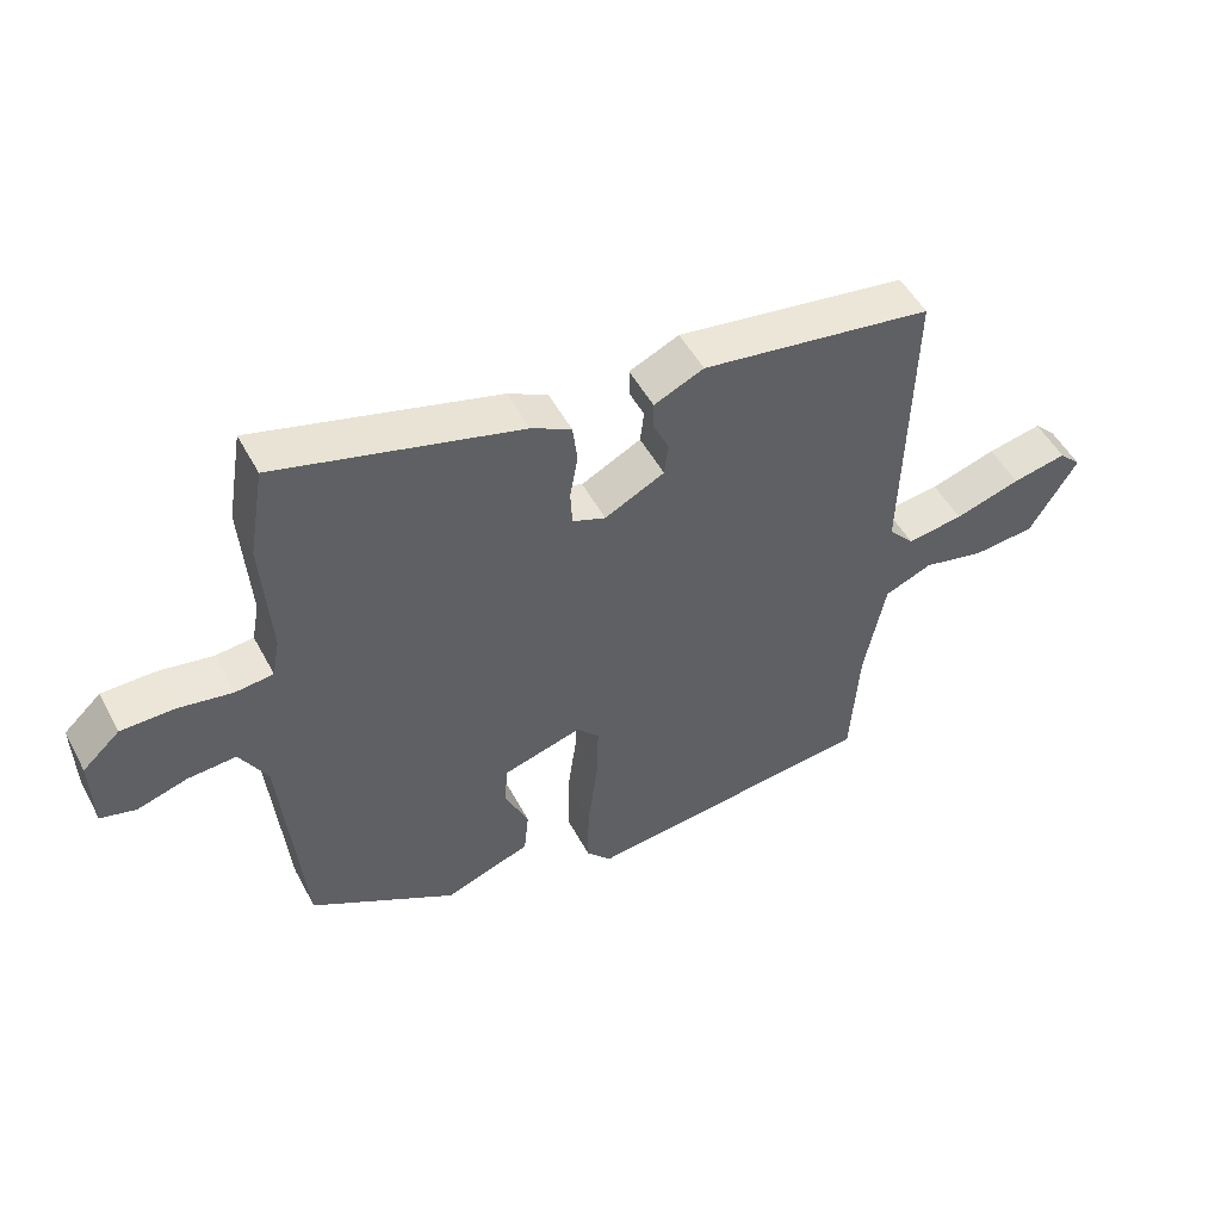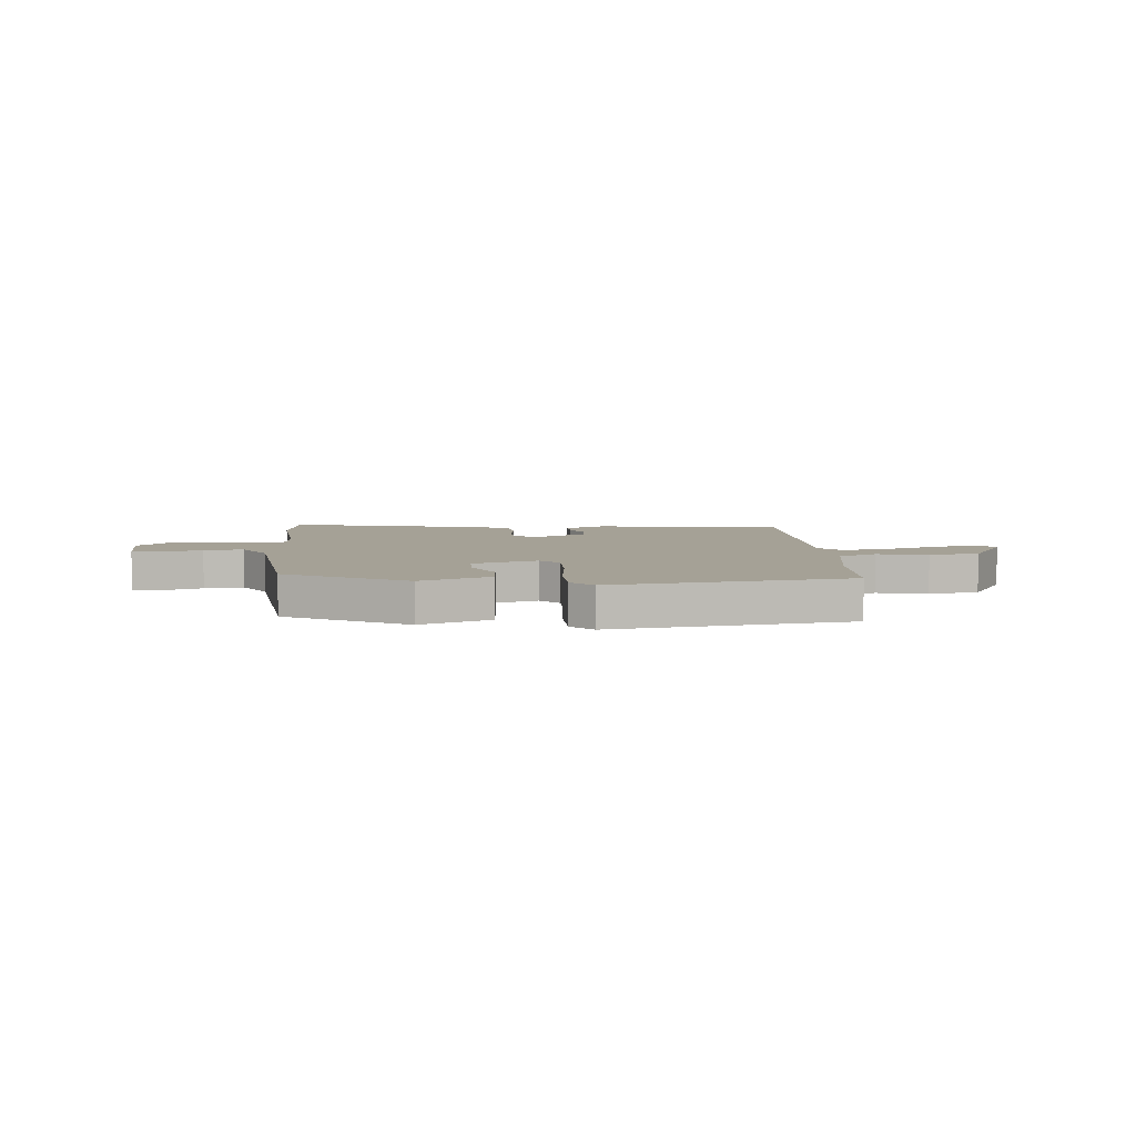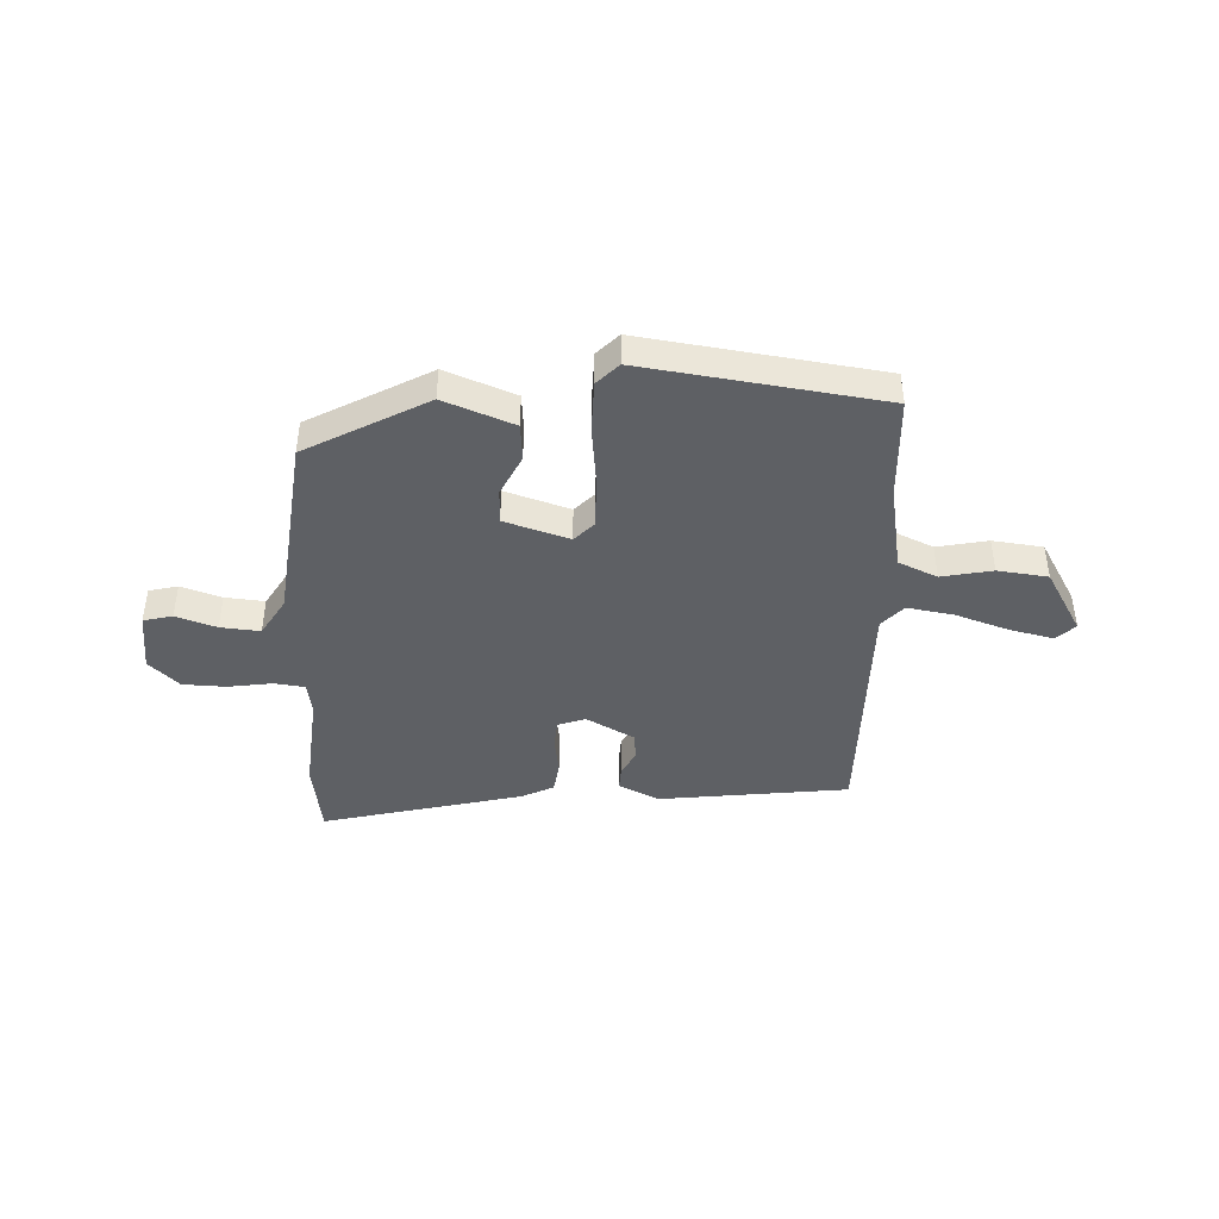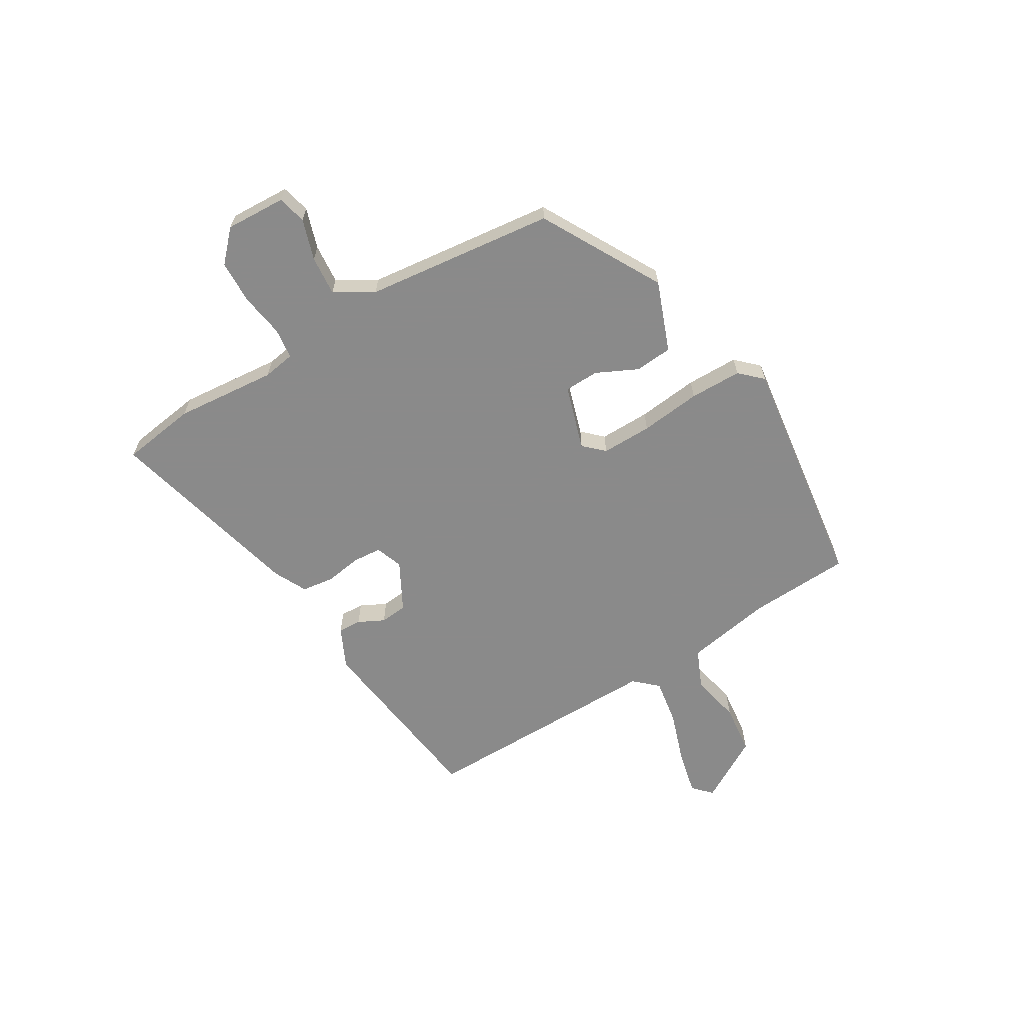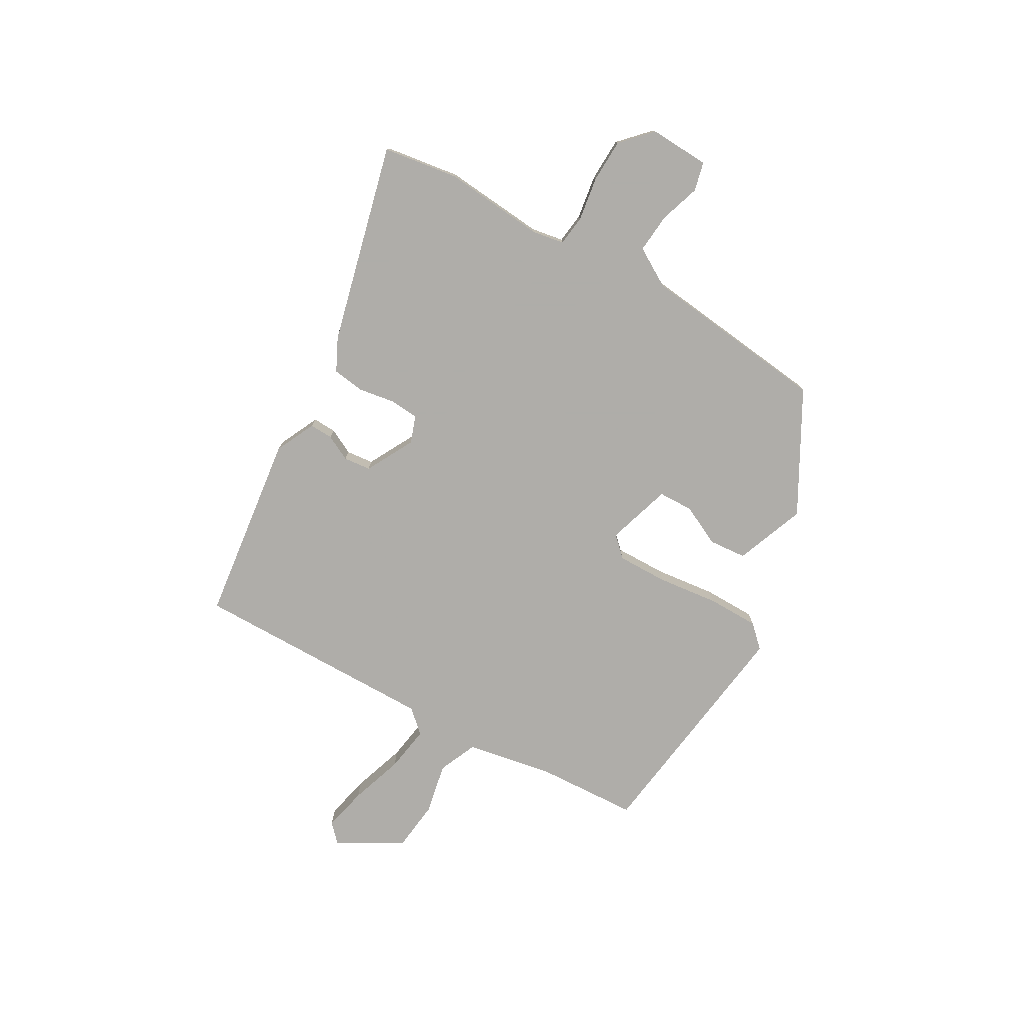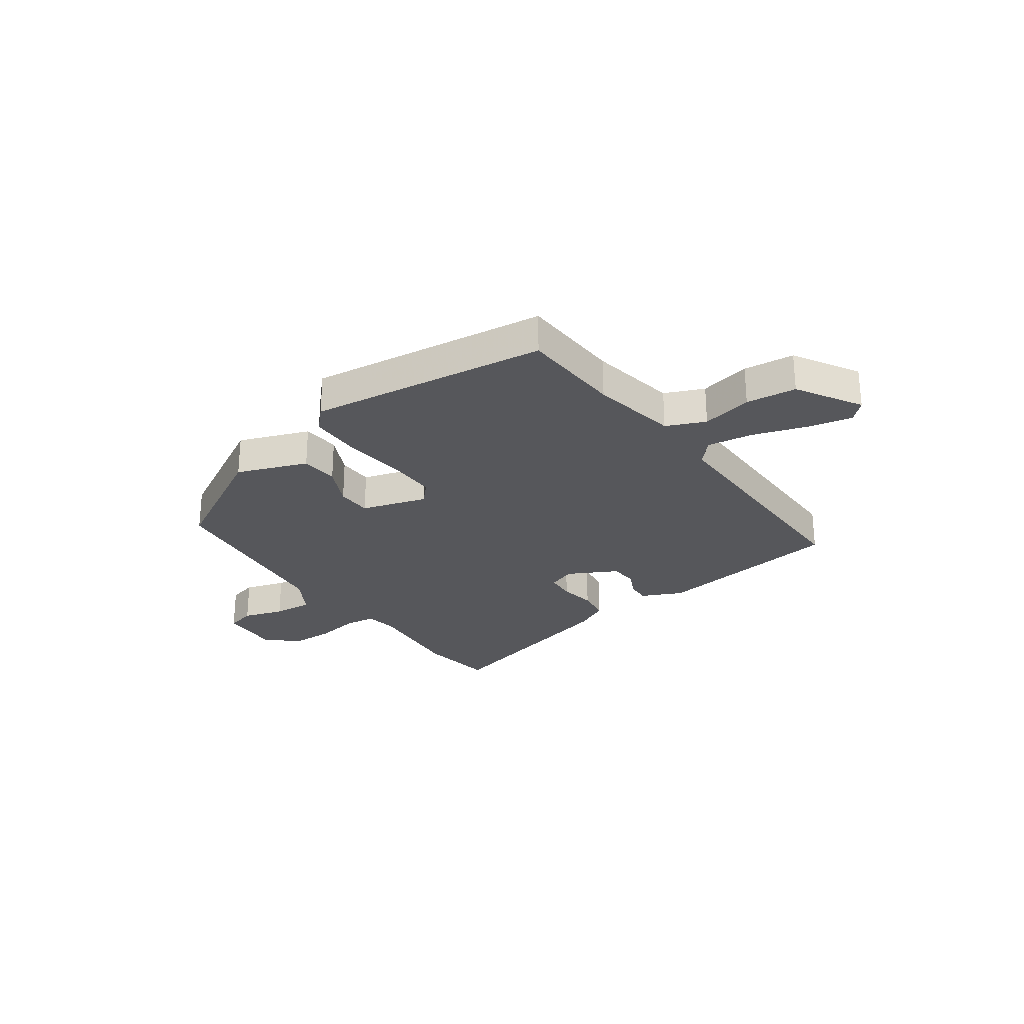
<metadata>
{"format":"obj","ext":"obj","renderer":"f3d","projection":"perspective","resolution":1024,"background":"white","views":[{"elev":50.5,"azim":152.6,"up":"+Z"},{"elev":6.1,"azim":173.8,"up":"+Y"},{"elev":-43.0,"azim":176.3,"up":"+Y"},{"elev":-63.6,"azim":119.9,"up":"+Y"},{"elev":-77.2,"azim":59.2,"up":"+Y"},{"elev":-27.1,"azim":-145.4,"up":"+Y"}]}
</metadata>
<code>
v 0.48 0.07 0.618
v 0.503 0.07 0.48
v 0.49 0.07 0.293
v 0.501 0.07 0.234
v 0.558 0.07 0.228
v 0.639 0.07 0.242
v 0.719 0.07 0.241
v 0.775 0.07 0.19
v 0.772 0.07 0.079
v 0.719 0.07 0.065
v 0.644 0.07 0.088
v 0.571 0.07 0.093
v 0.53 0.07 0.021
v 0.497 0.07 -0.328
v 0.278 0.07 -0.454
v 0.148 0.07 -0.407
v 0.141 0.07 -0.338
v 0.176 0.07 -0.262
v 0.173 0.07 -0.198
v 0.053 0.07 -0.163
v 0.019 0.07 -0.2
v 0.022 0.07 -0.293
v 0.037 0.07 -0.405
v 0.038 0.07 -0.501
v 0 0.07 -0.542
v -0.44 0.07 -0.491
v -0.453 0.07 -0.303
v -0.485 0.07 -0.144
v -0.557 0.07 -0.114
v -0.65 0.07 -0.135
v -0.743 0.07 -0.126
v -0.815 0.07 -0.009
v -0.782 0.07 0.024
v -0.7 0.07 0.007
v -0.601 0.07 -0.024
v -0.516 0.07 -0.036
v -0.478 0.07 0.007
v -0.49 0.07 0.459
v -0.141 0.07 0.51
v -0.066 0.07 0.476
v -0.067 0.07 0.433
v -0.09 0.07 0.385
v -0.084 0.07 0.335
v 0.006 0.07 0.289
v 0.056 0.07 0.308
v 0.059 0.07 0.362
v 0.047 0.07 0.428
v 0.054 0.07 0.488
v 0.114 0.07 0.519
v 0.48 0 0.618
v 0.503 0 0.48
v 0.49 0 0.293
v 0.501 0 0.234
v 0.558 0 0.228
v 0.639 0 0.242
v 0.719 0 0.241
v 0.775 0 0.19
v 0.772 0 0.079
v 0.719 0 0.065
v 0.644 0 0.088
v 0.571 0 0.093
v 0.53 0 0.021
v 0.497 0 -0.328
v 0.278 0 -0.454
v 0.148 0 -0.407
v 0.141 0 -0.338
v 0.176 0 -0.262
v 0.173 0 -0.198
v 0.053 0 -0.163
v 0.019 0 -0.2
v 0.022 0 -0.293
v 0.037 0 -0.405
v 0.038 0 -0.501
v 0 0 -0.542
v -0.44 0 -0.491
v -0.453 0 -0.303
v -0.485 0 -0.144
v -0.557 0 -0.114
v -0.65 0 -0.135
v -0.743 0 -0.126
v -0.815 0 -0.009
v -0.782 0 0.024
v -0.7 0 0.007
v -0.601 0 -0.024
v -0.516 0 -0.036
v -0.478 0 0.007
v -0.49 0 0.459
v -0.141 0 0.51
v -0.066 0 0.476
v -0.067 0 0.433
v -0.09 0 0.385
v -0.084 0 0.335
v 0.006 0 0.289
v 0.056 0 0.308
v 0.059 0 0.362
v 0.047 0 0.428
v 0.054 0 0.488
v 0.114 0 0.519
f 46 47 48 49
f 45 46 49 1
f 39 40 41 42
f 37 38 39 42
f 36 37 42 43
f 32 33 34 35
f 32 35 36
f 29 30 31 32
f 29 32 36
f 28 29 36 43
f 24 25 26 27
f 22 23 24 27
f 21 22 27 28
f 20 21 28 43
f 15 16 17 18
f 13 14 15 18
f 12 13 18 19
f 8 9 10 11
f 8 11 12
f 5 6 7 8
f 4 5 8 12
f 45 1 2 3
f 44 45 3 4
f 20 43 44
f 19 20 44
f 4 12 19 44
f 98 97 96 95
f 50 98 95 94
f 91 90 89 88
f 91 88 87 86
f 92 91 86 85
f 84 83 82 81
f 85 84 81
f 81 80 79 78
f 85 81 78
f 92 85 78 77
f 76 75 74 73
f 76 73 72 71
f 77 76 71 70
f 92 77 70 69
f 67 66 65 64
f 67 64 63 62
f 68 67 62 61
f 60 59 58 57
f 61 60 57
f 57 56 55 54
f 61 57 54 53
f 52 51 50 94
f 53 52 94 93
f 93 92 69
f 93 69 68
f 93 68 61 53
f 1 50 51 2
f 2 51 52 3
f 3 52 53 4
f 4 53 54 5
f 5 54 55 6
f 6 55 56 7
f 7 56 57 8
f 8 57 58 9
f 9 58 59 10
f 10 59 60 11
f 11 60 61 12
f 12 61 62 13
f 13 62 63 14
f 14 63 64 15
f 15 64 65 16
f 16 65 66 17
f 17 66 67 18
f 18 67 68 19
f 19 68 69 20
f 20 69 70 21
f 21 70 71 22
f 22 71 72 23
f 23 72 73 24
f 24 73 74 25
f 25 74 75 26
f 26 75 76 27
f 27 76 77 28
f 28 77 78 29
f 29 78 79 30
f 30 79 80 31
f 31 80 81 32
f 32 81 82 33
f 33 82 83 34
f 34 83 84 35
f 35 84 85 36
f 36 85 86 37
f 37 86 87 38
f 38 87 88 39
f 39 88 89 40
f 40 89 90 41
f 41 90 91 42
f 42 91 92 43
f 43 92 93 44
f 44 93 94 45
f 45 94 95 46
f 46 95 96 47
f 47 96 97 48
f 48 97 98 49
f 49 98 50 1

</code>
